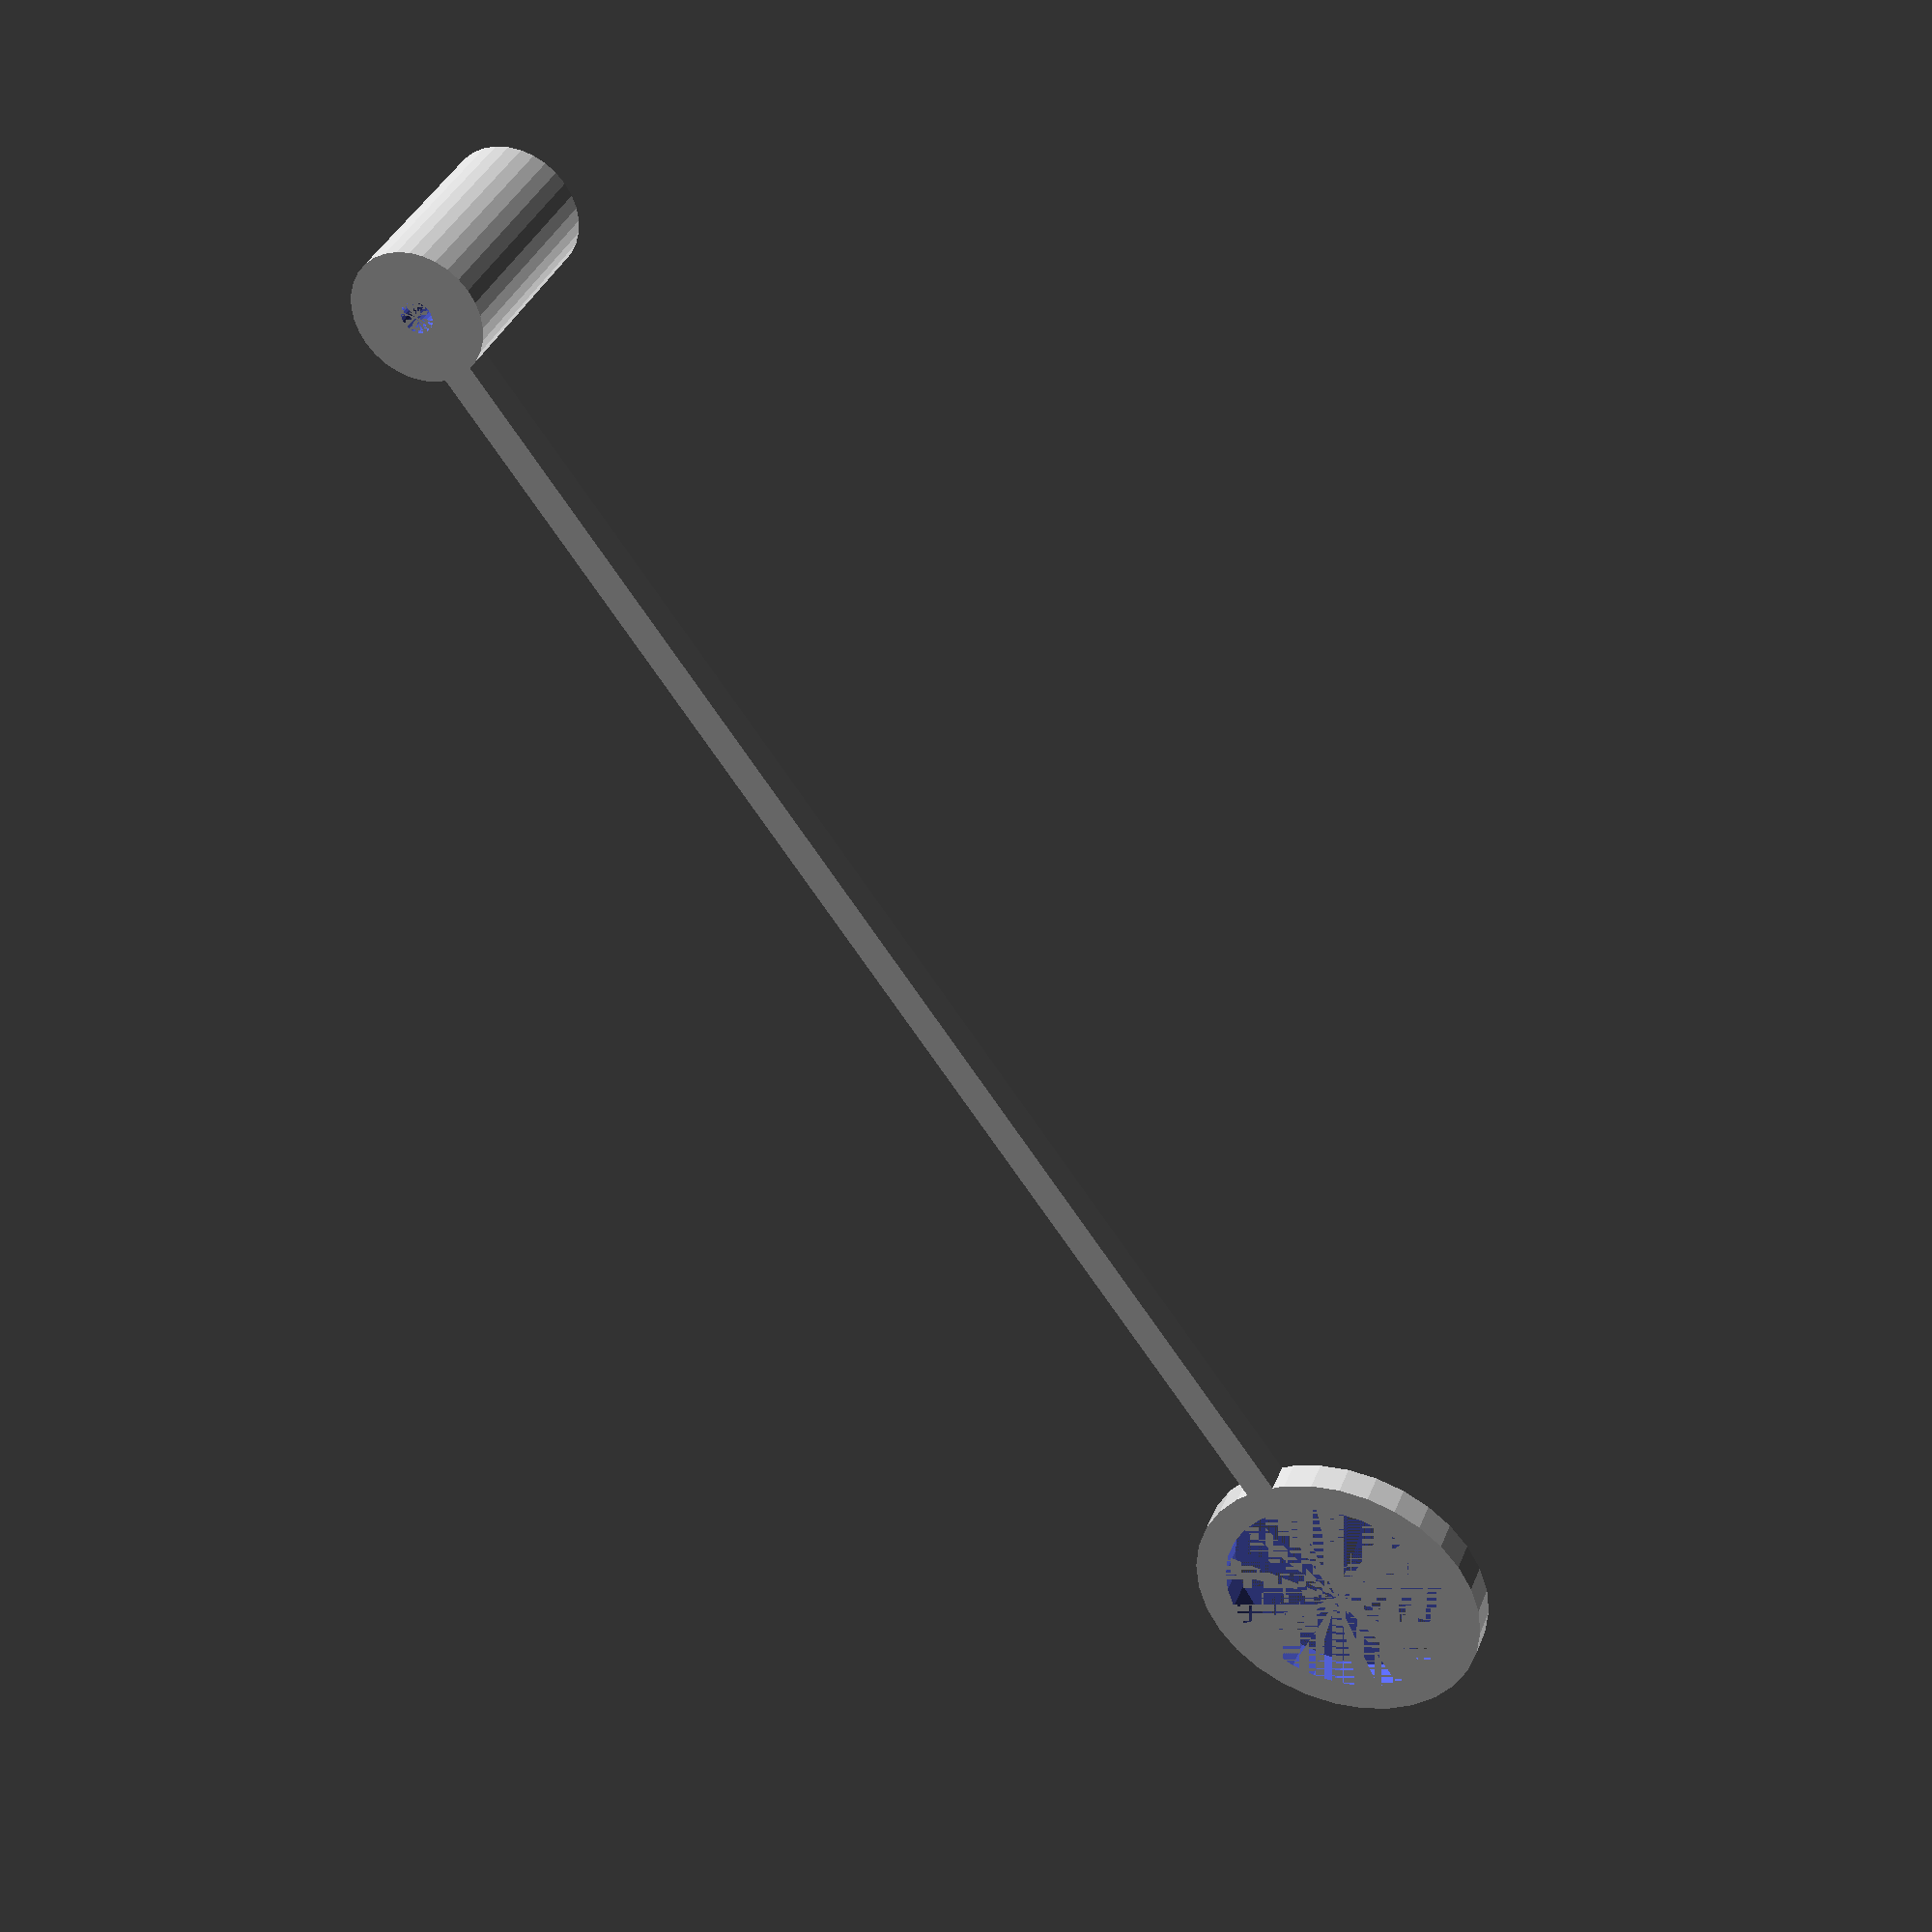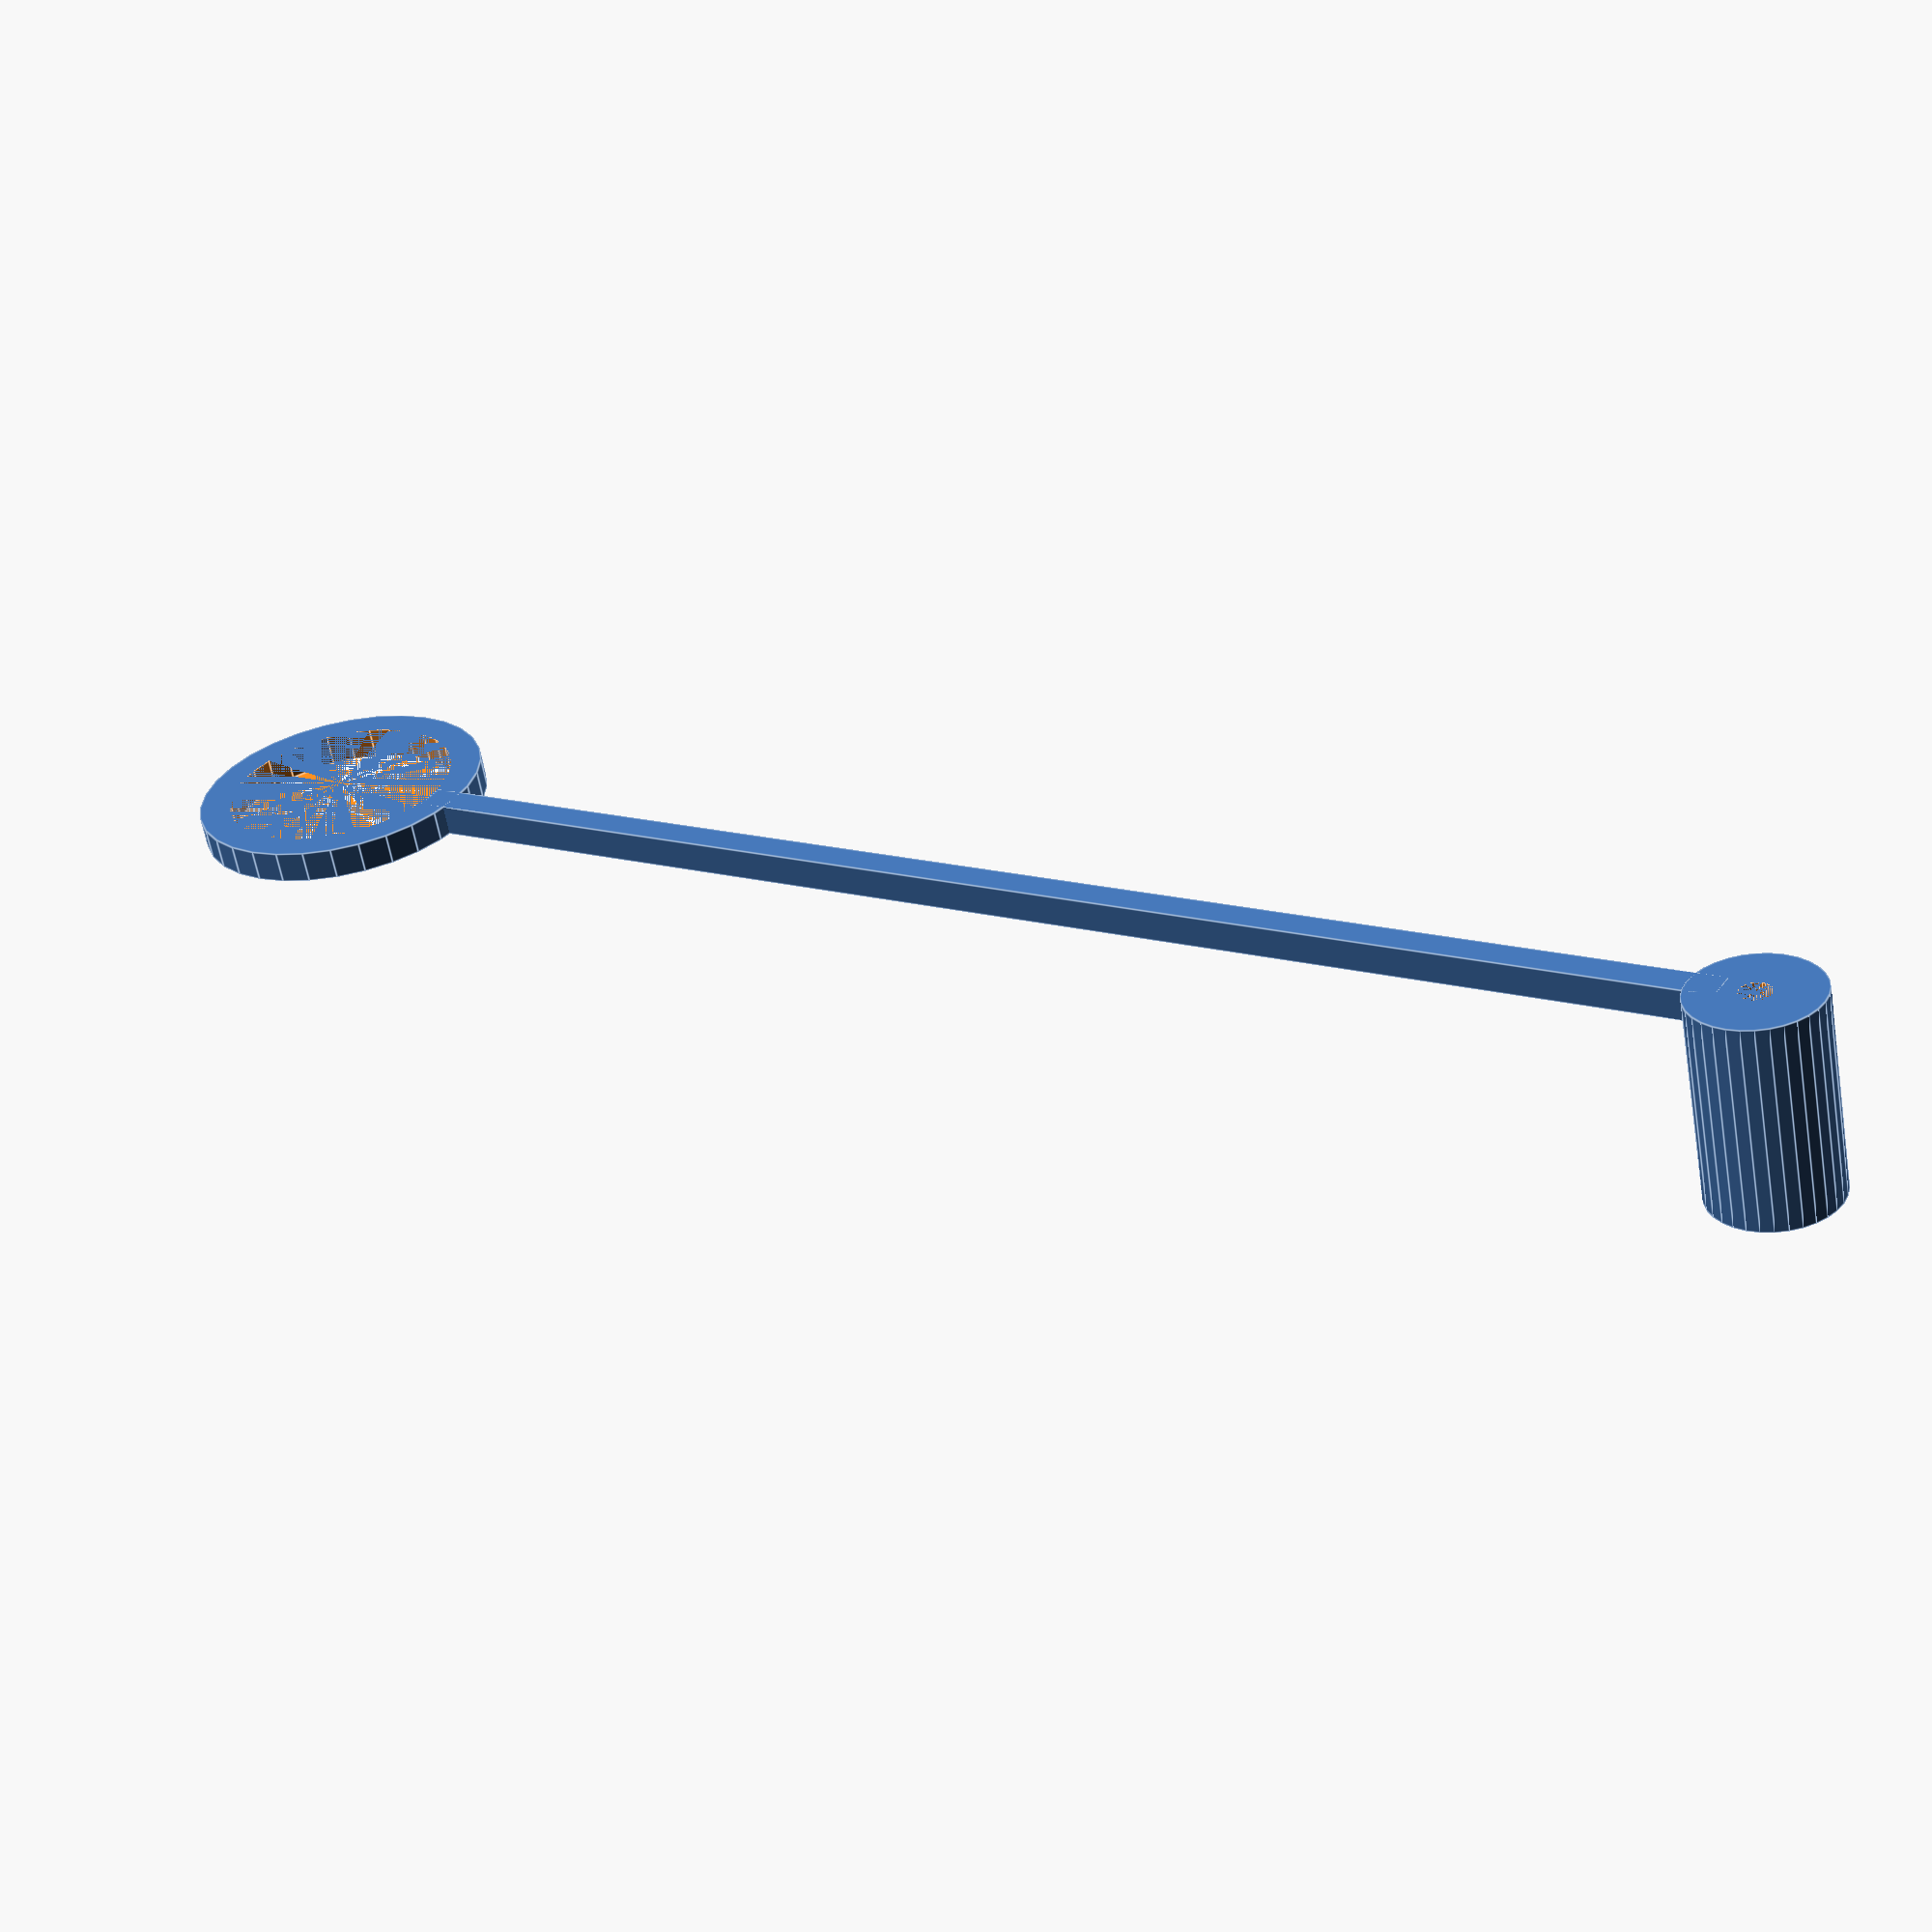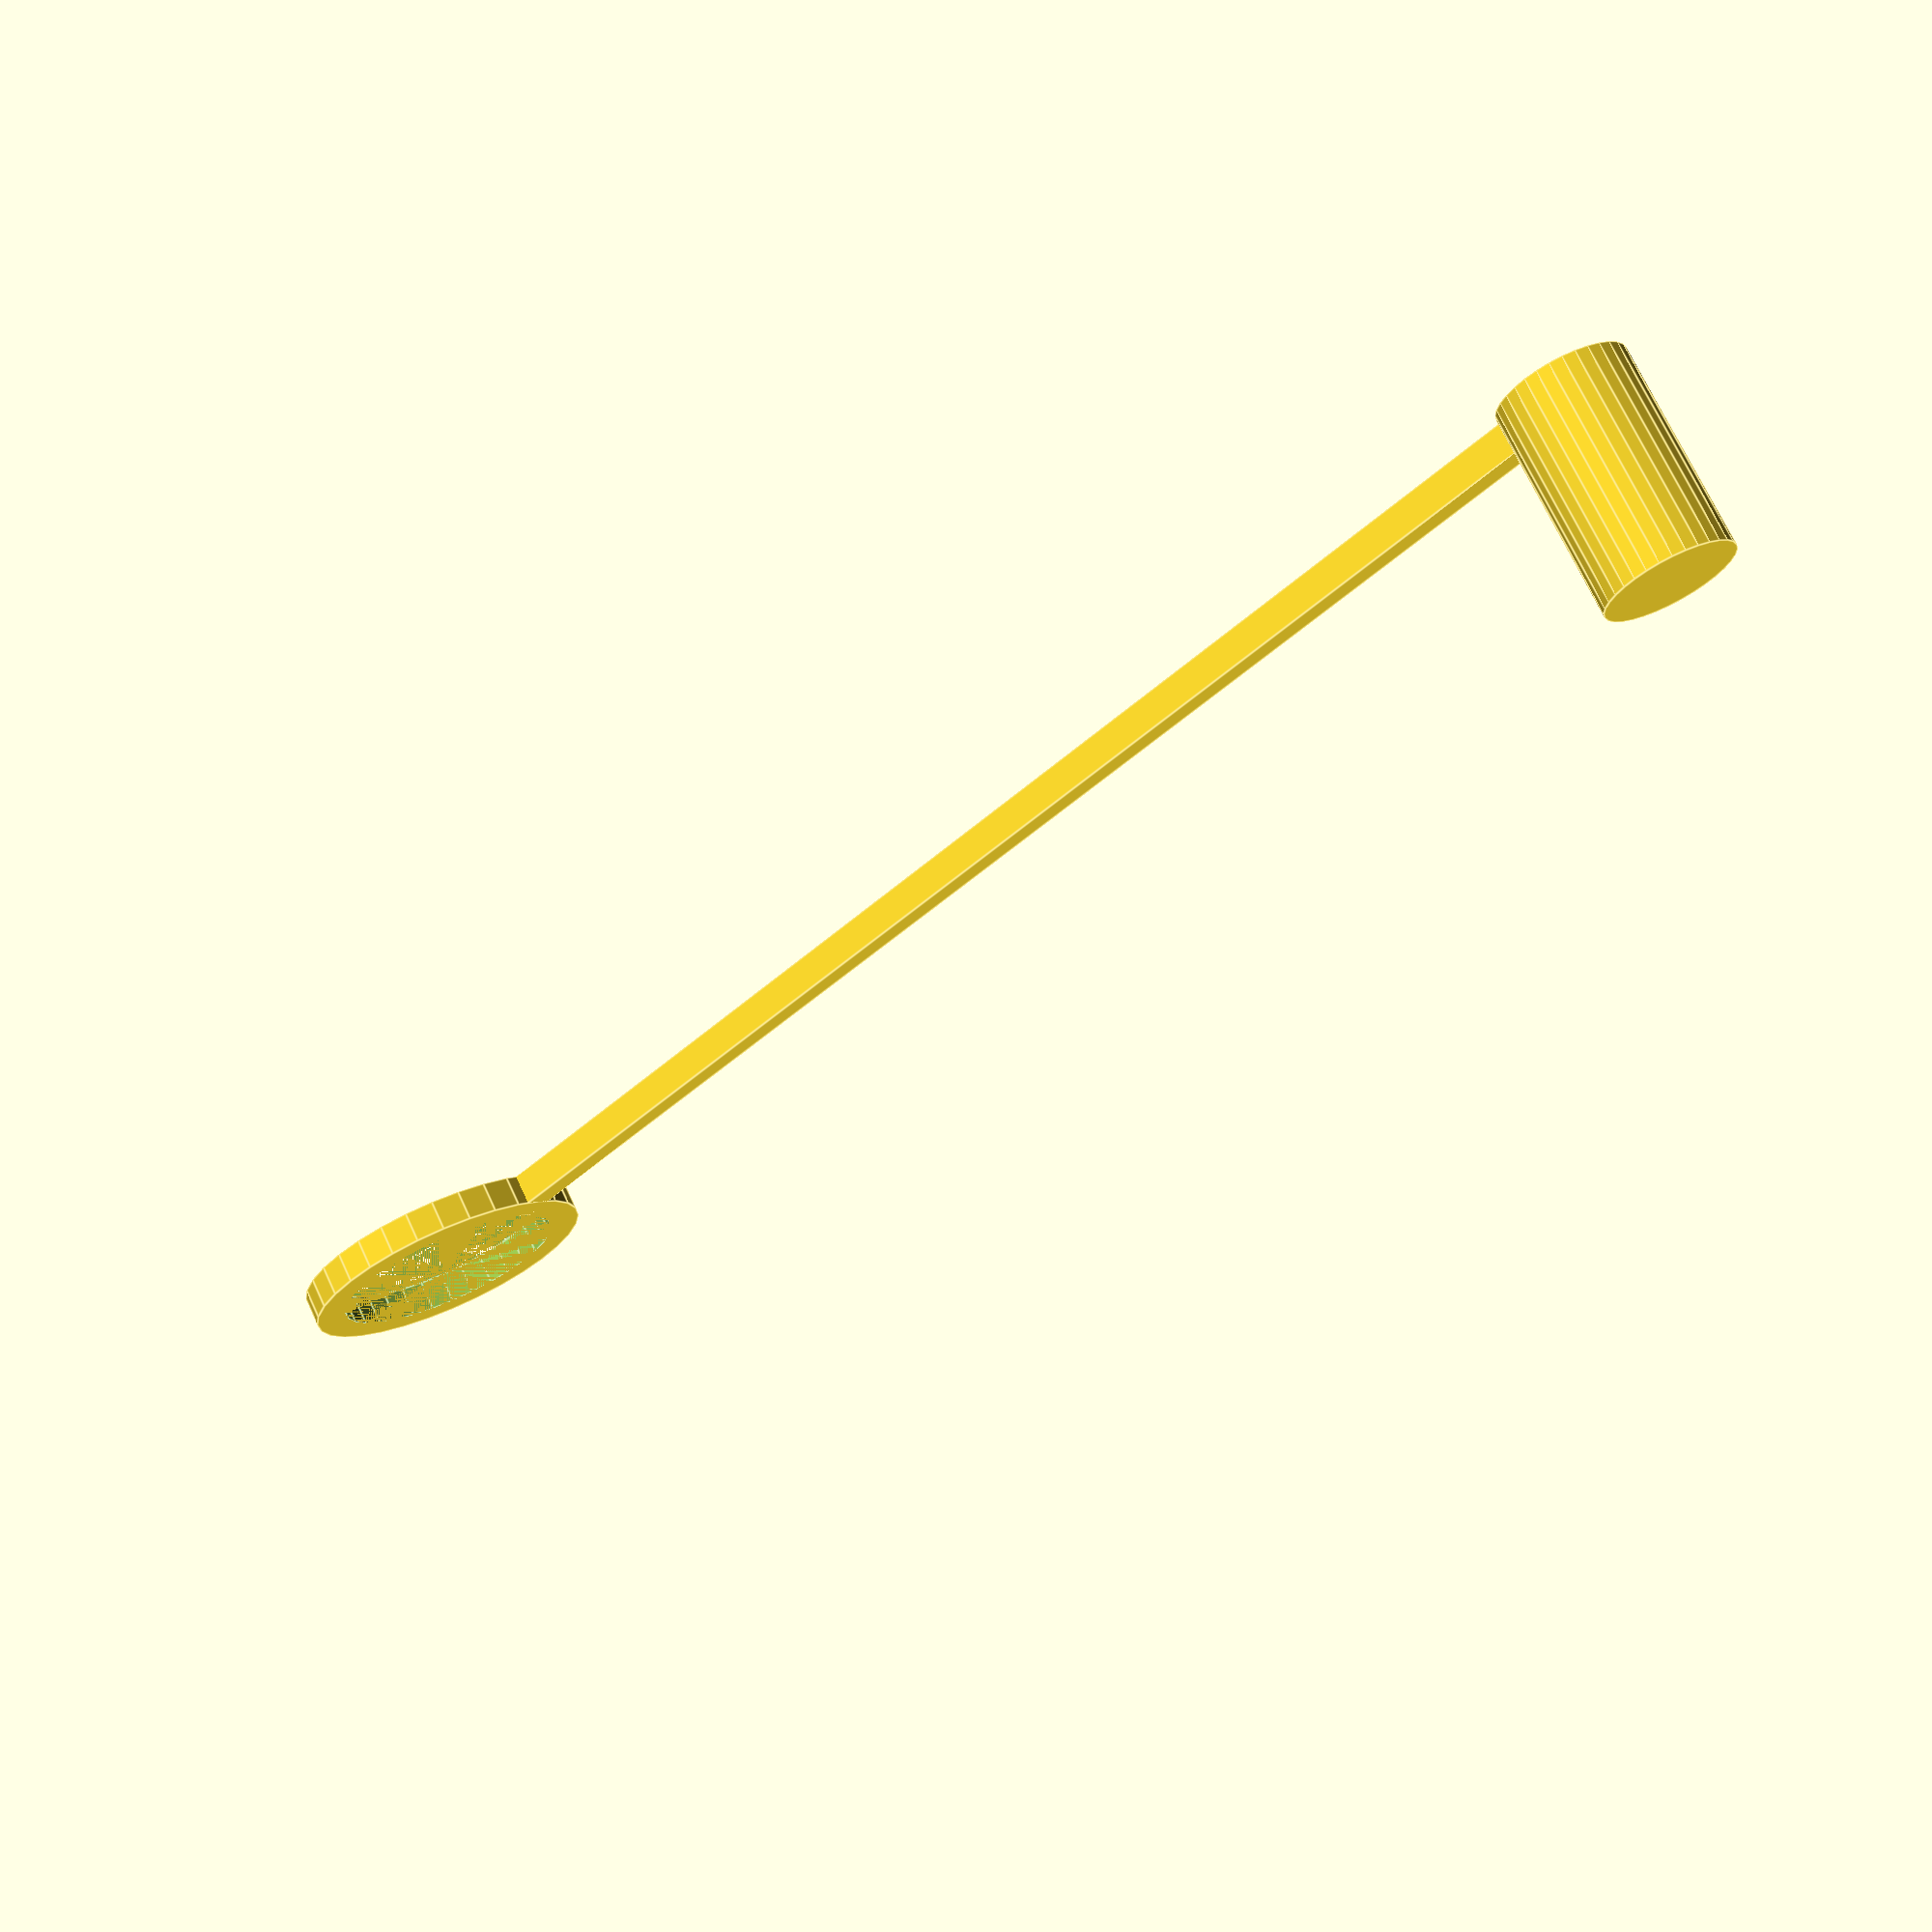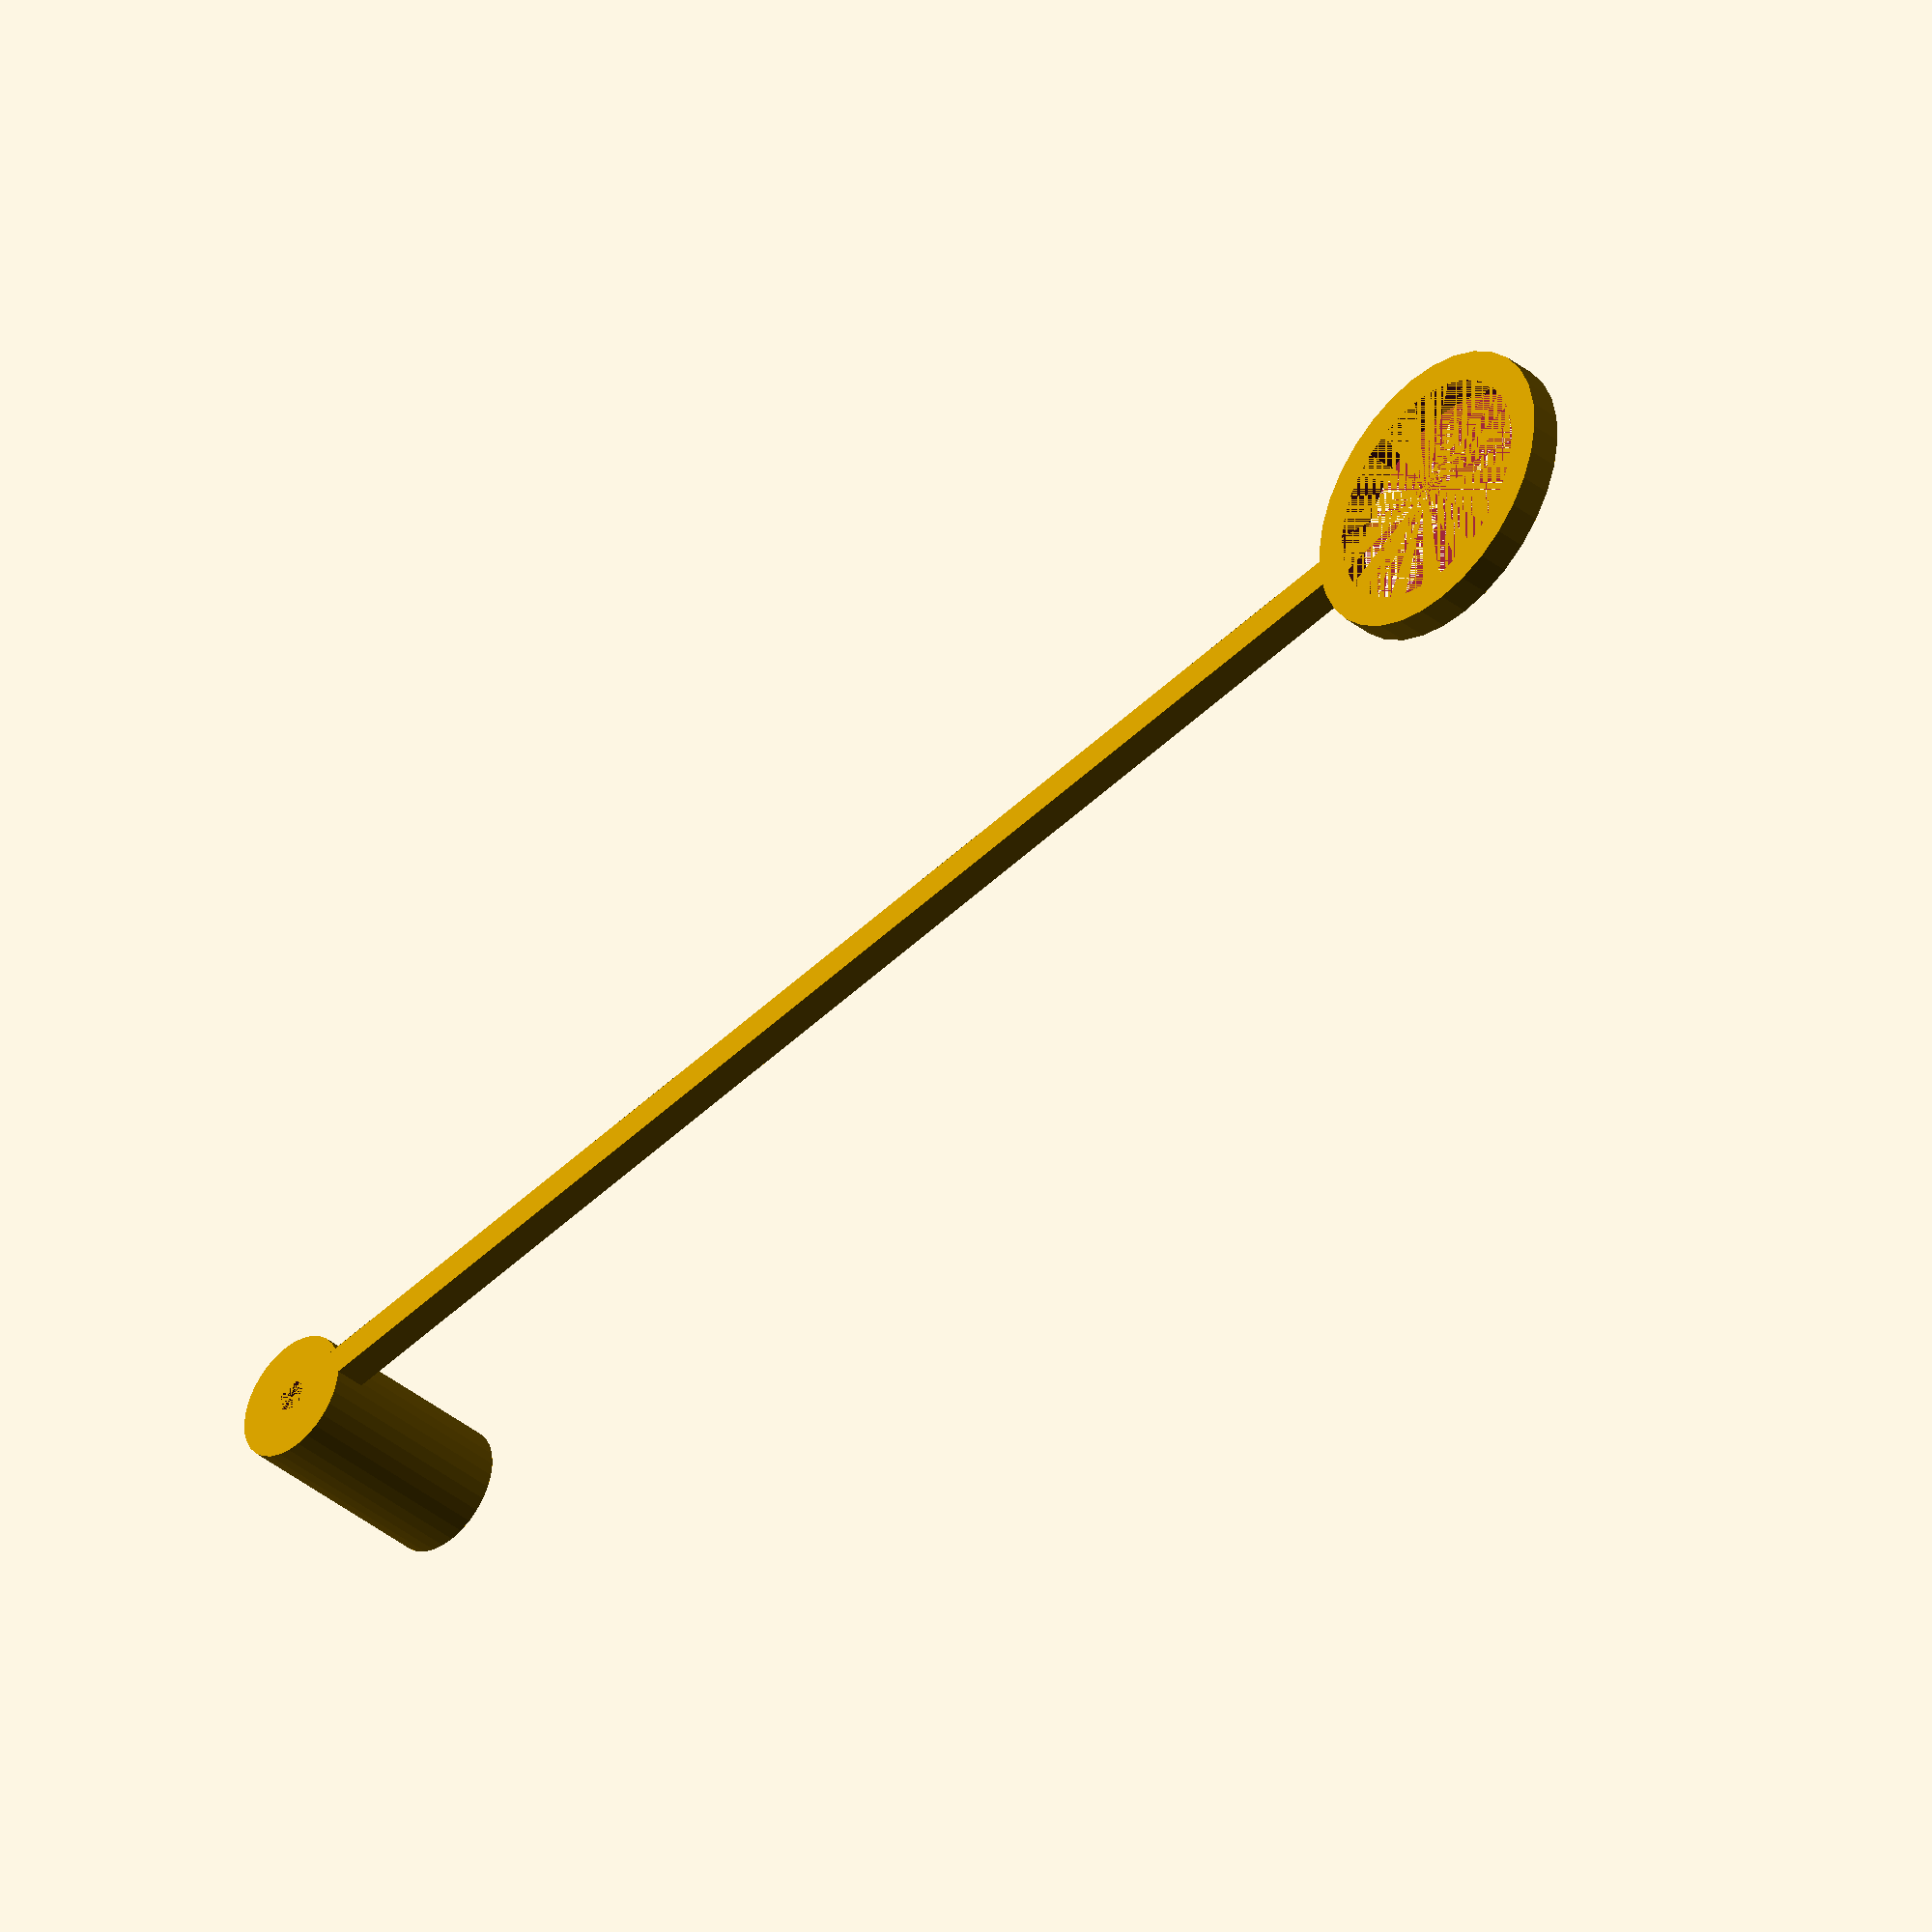
<openscad>
/*
 * OpenSCAD model for tethered multimeter probe caps.
 *
 * Copyright 2020 Tido Klaassen (tido_oscad@4gh.eu).
 * Licensed under terms of Creative Commons Attribution Share Alike 4.0
 * https://creativecommons.org/licenses/by-sa/4.0/
 */

// Inner diameter of leash ring
ring = 9;

// Length of leash
leash = 55;

// Diameter of ring and leash
dia = 1.2;

// Height of tip cap
cap_h = 8;

// Outer diameter of tip cap
cap_d = 5;

// Diameter of tip hole
cap_i = 1.2;
$fn = 32;

// Create ring
difference(){
cylinder(h = dia, d = ring + 2 * dia, center = false);
cylinder(h = dia, d = ring, center = false);
};

// Create tether
translate([-dia / 2, ring / 2, 0])
cube(size = [dia, leash, dia], center = false);

// Create cap
translate([0, ring / 2 + leash + dia, 0])
difference(){
cylinder(h = cap_h, d = cap_d, center = false);
cylinder(h = cap_h * 0.75, d = cap_i, center = false);
}

</openscad>
<views>
elev=322.2 azim=35.6 roll=200.5 proj=p view=wireframe
elev=240.3 azim=58.7 roll=350.4 proj=p view=edges
elev=108.3 azim=229.1 roll=205.1 proj=p view=edges
elev=39.1 azim=98.1 roll=225.5 proj=o view=wireframe
</views>
